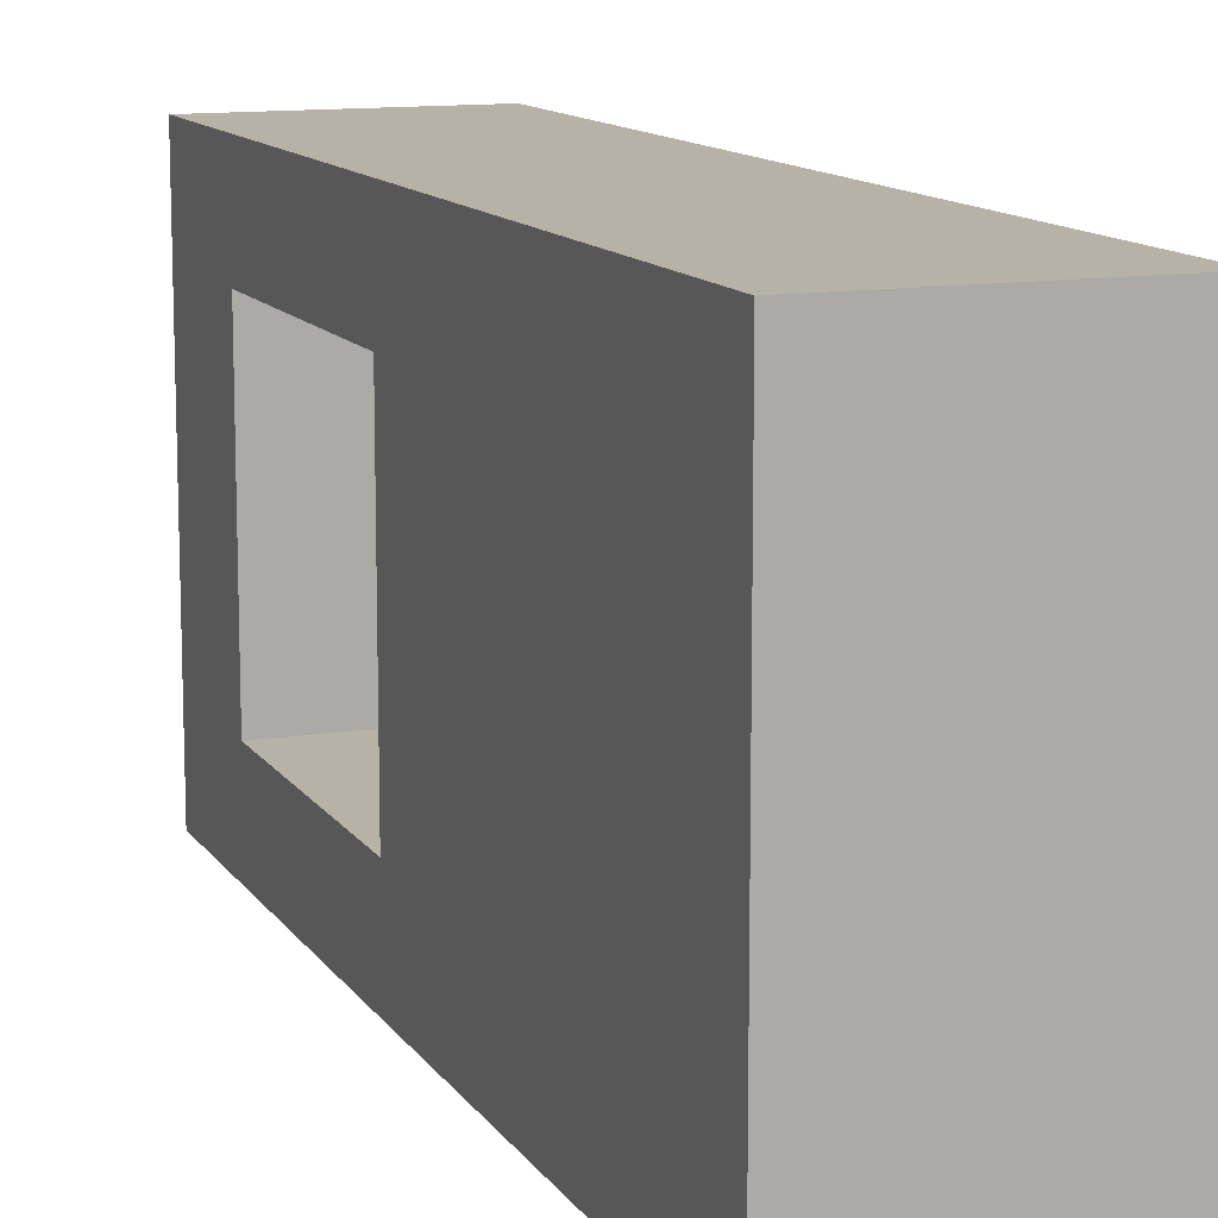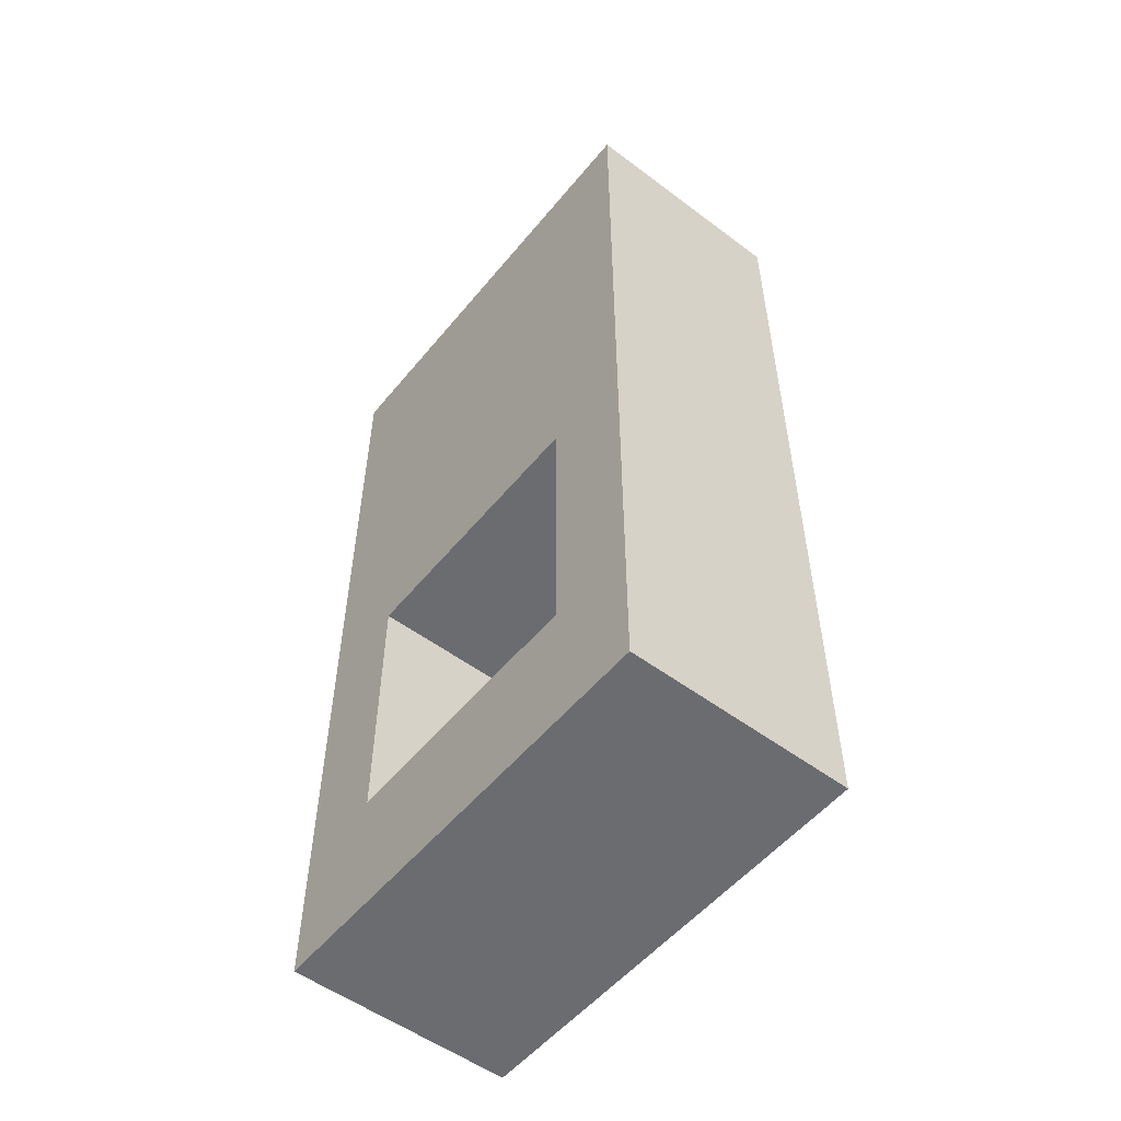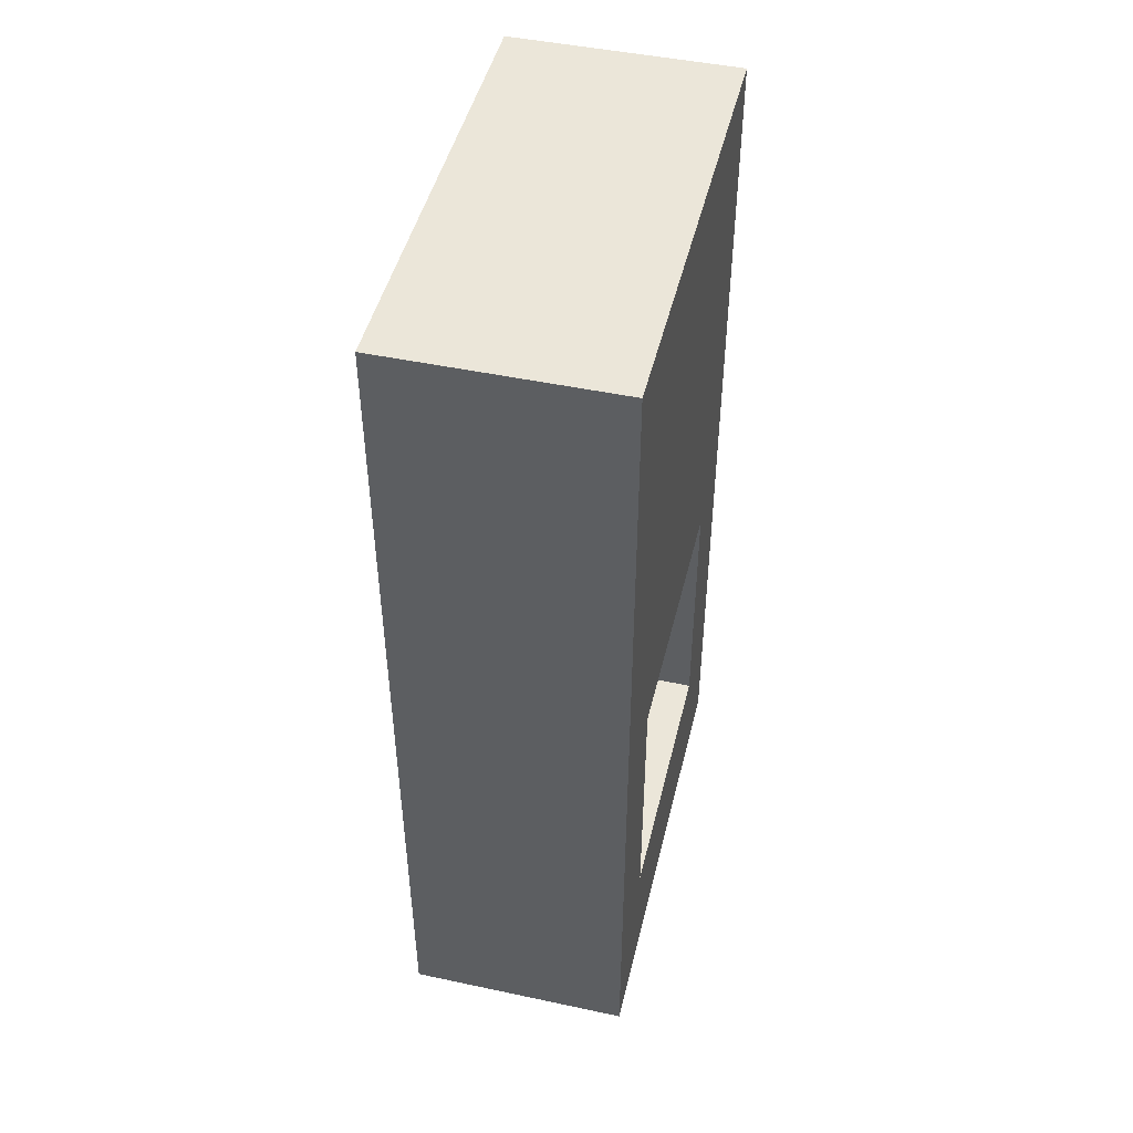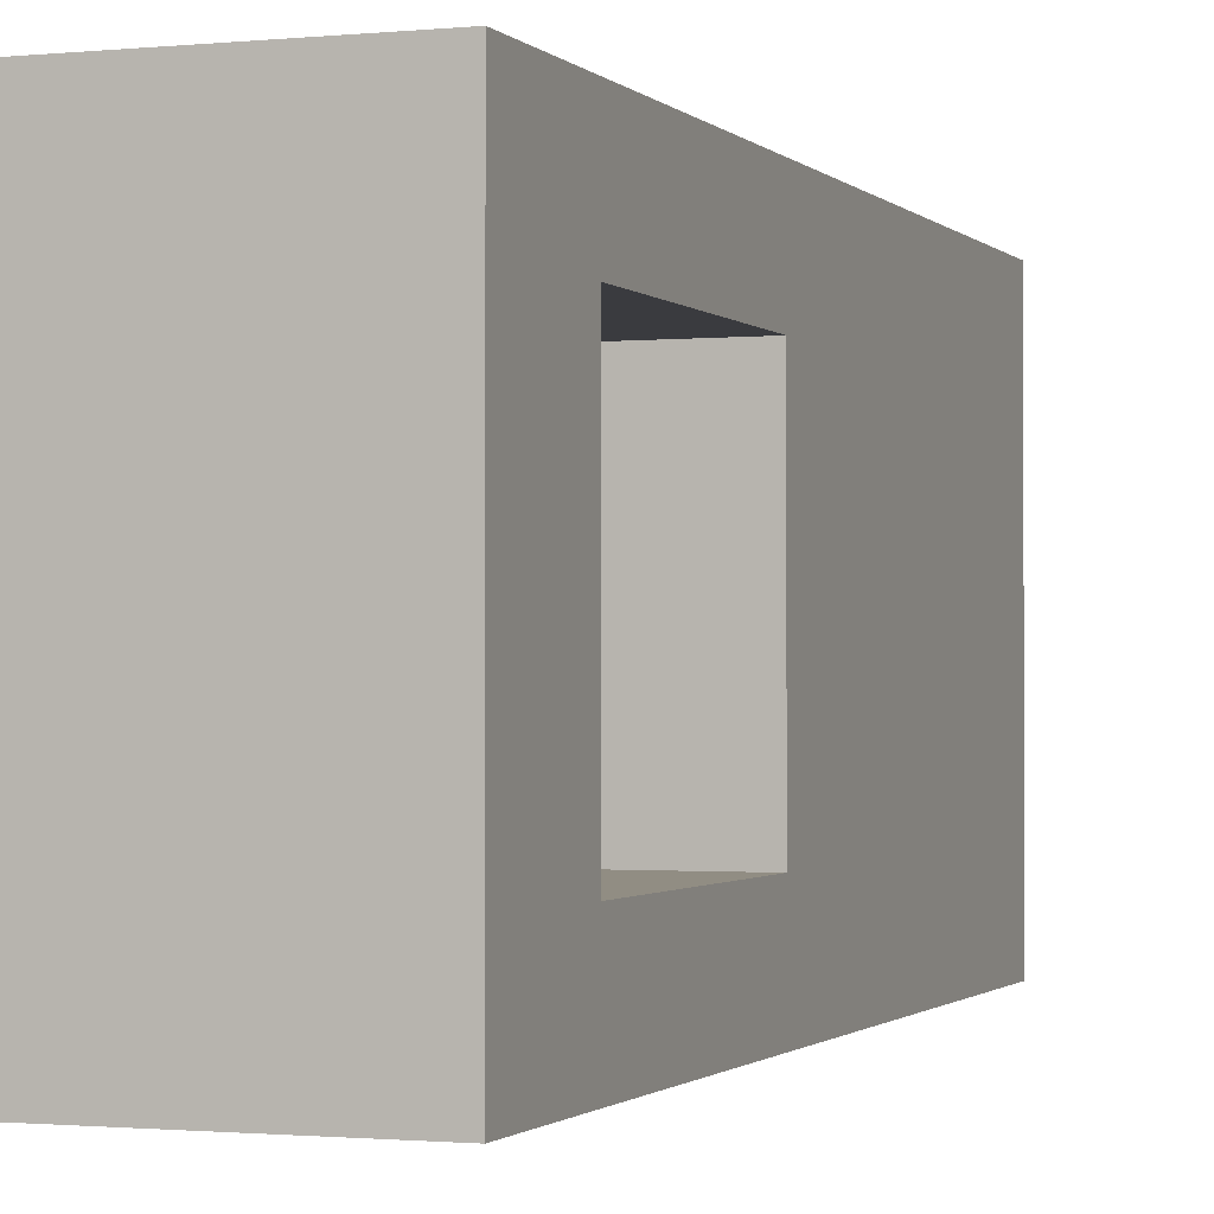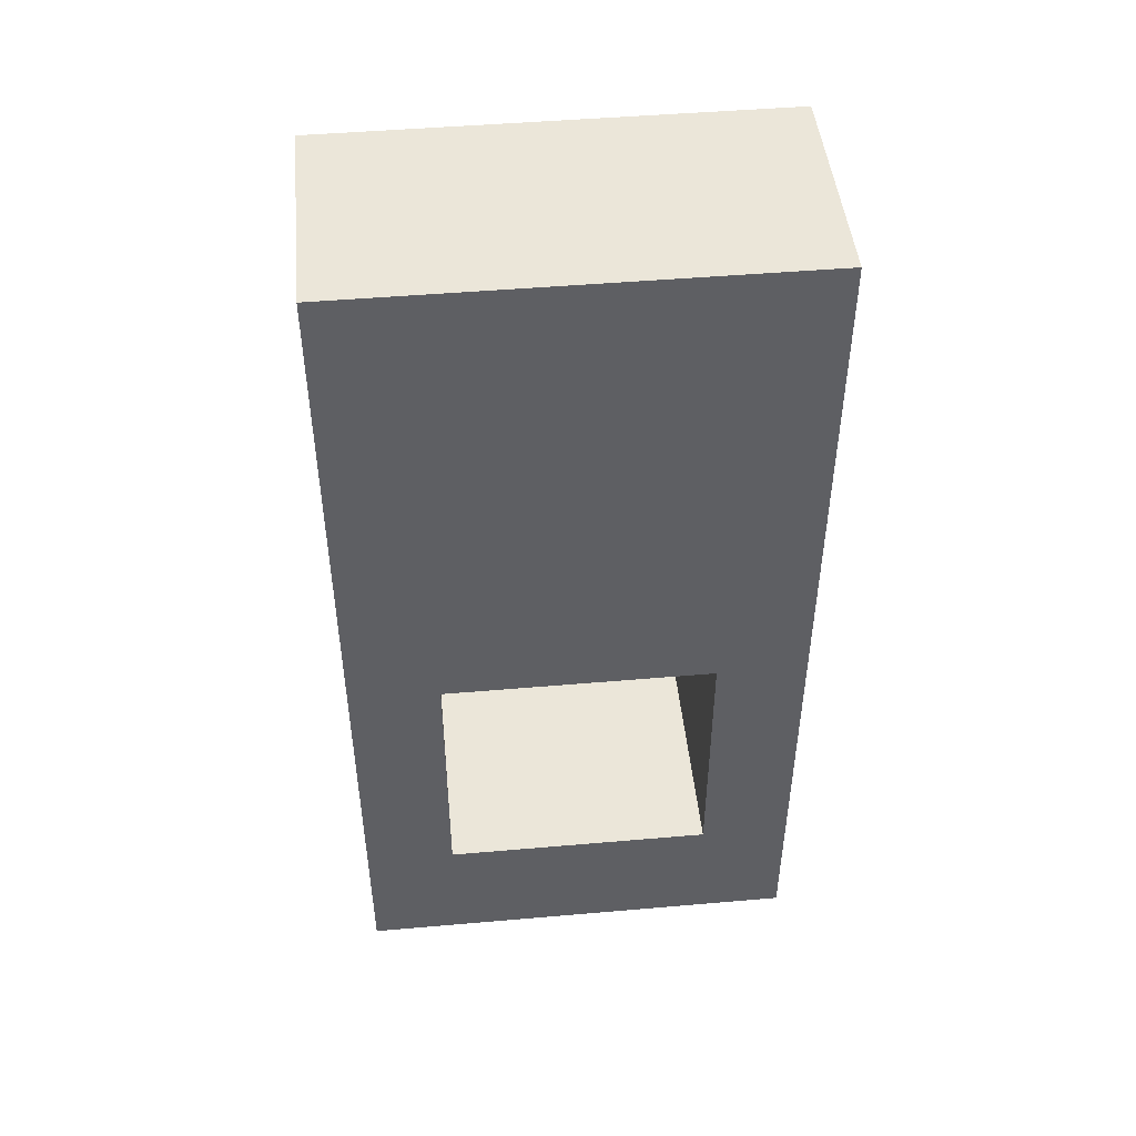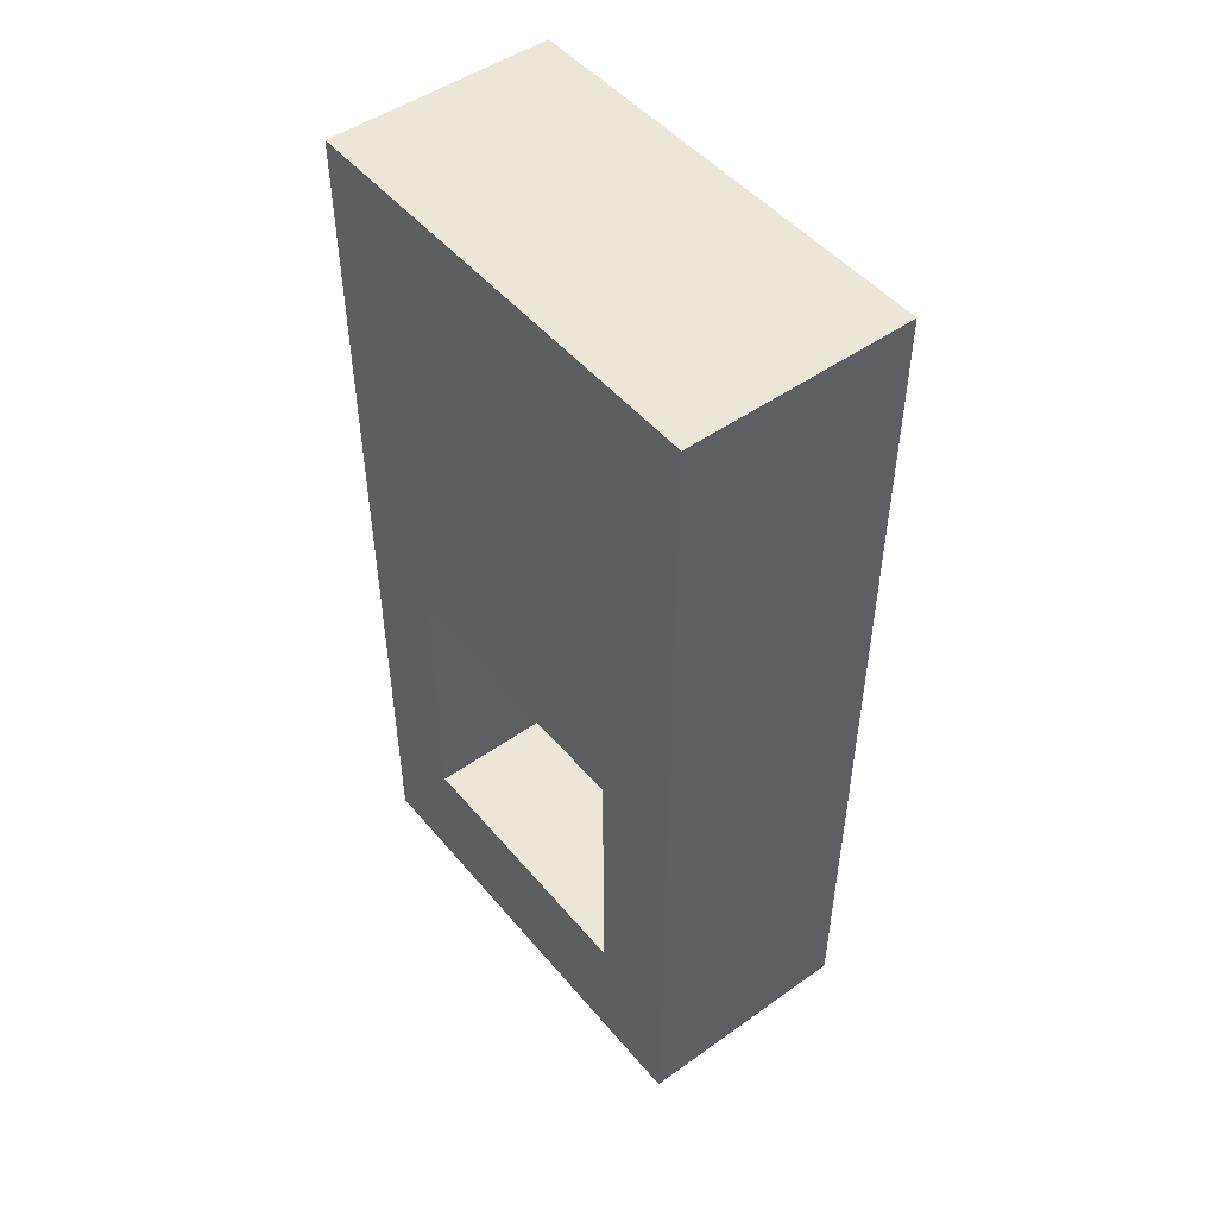
<metadata>
{"format":"obj","ext":"obj","renderer":"f3d","projection":"perspective","resolution":1024,"background":"white","views":[{"elev":12.2,"azim":-21.1,"up":"+Y"},{"elev":-53.7,"azim":141.5,"up":"+Z"},{"elev":47.2,"azim":-166.5,"up":"+Z"},{"elev":-1.2,"azim":-159.9,"up":"+Y"},{"elev":47.1,"azim":-95.6,"up":"+Z"},{"elev":49.0,"azim":-38.2,"up":"+Z"}]}
</metadata>
<code>
g shape_wall_two_holes_thick_mf
v 0.125 -0.25 0.5
v 0.125 0.25 0.5
v -0.125 0.25 0.5
v -0.125 -0.25 0.5
v 0.125 -0.25 -0.5
v -0.125 -0.25 -0.5
v 0.125 0.25 -0.5
v -0.125 0.25 -0.5
v 0.125 0.15 -0.05
v 0.125 -0.15 -0.05
v 0.125 -0.15 -0.35
v 0.125 0.15 -0.35
v -0.125 0.15 -0.35
v -0.125 0.15 -0.05
v -0.125 -0.15 -0.35
v -0.125 -0.15 -0.05
o mesh0
f 1 2 3
f 3 4 1
o mesh1
f 5 1 4
f 4 6 5
o mesh2
f 7 5 6
f 6 8 7
o mesh3
f 7 8 3
f 3 2 7
o mesh4
f 7 2 9
f 2 1 10
f 10 9 2
f 5 11 10
f 10 1 5
f 5 7 12
f 12 11 5
f 9 12 7
o mesh5
f 8 13 14
f 8 6 15
f 15 13 8
f 6 4 16
f 16 15 6
f 4 3 14
f 14 16 4
f 14 3 8
o mesh6
f 10 11 15
f 15 16 10
o mesh7
f 9 10 16
f 16 14 9
o mesh8
f 12 9 14
f 14 13 12
o mesh9
f 12 13 15
f 15 11 12

</code>
